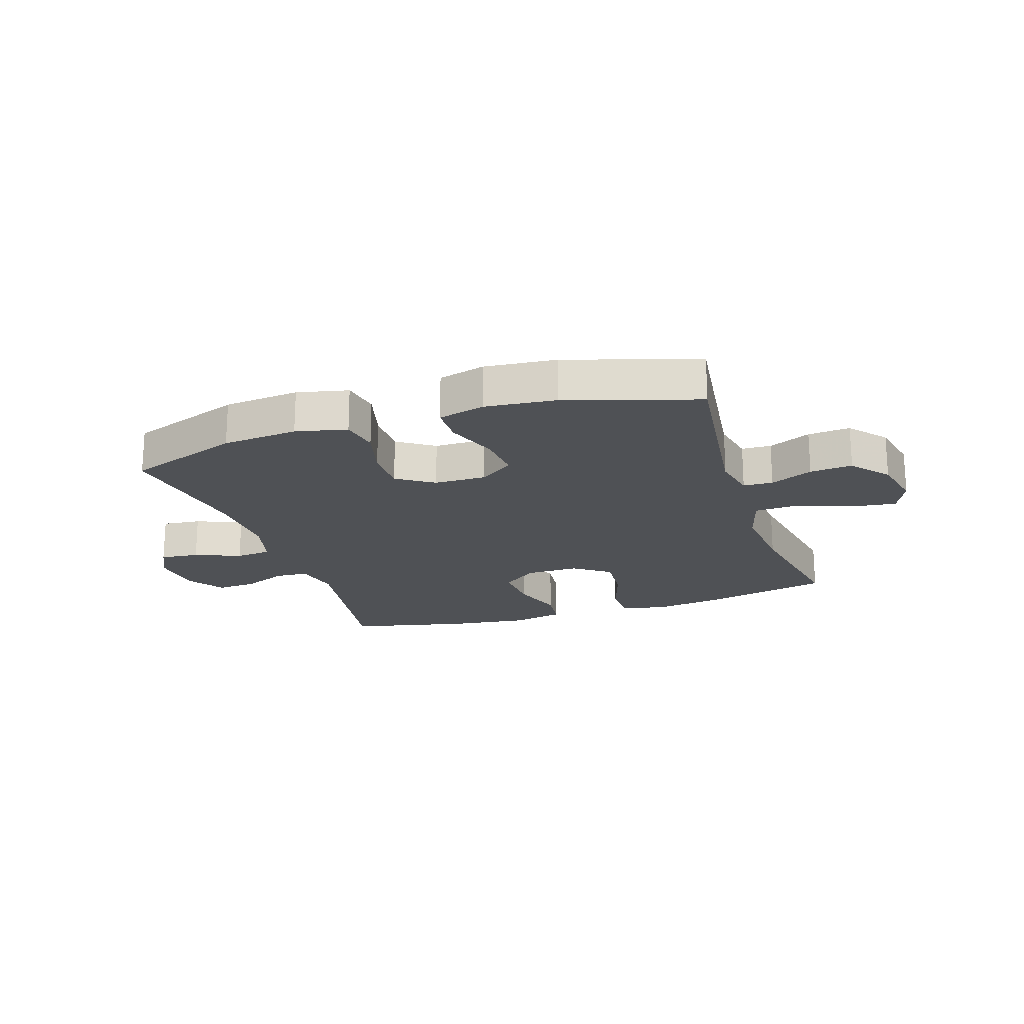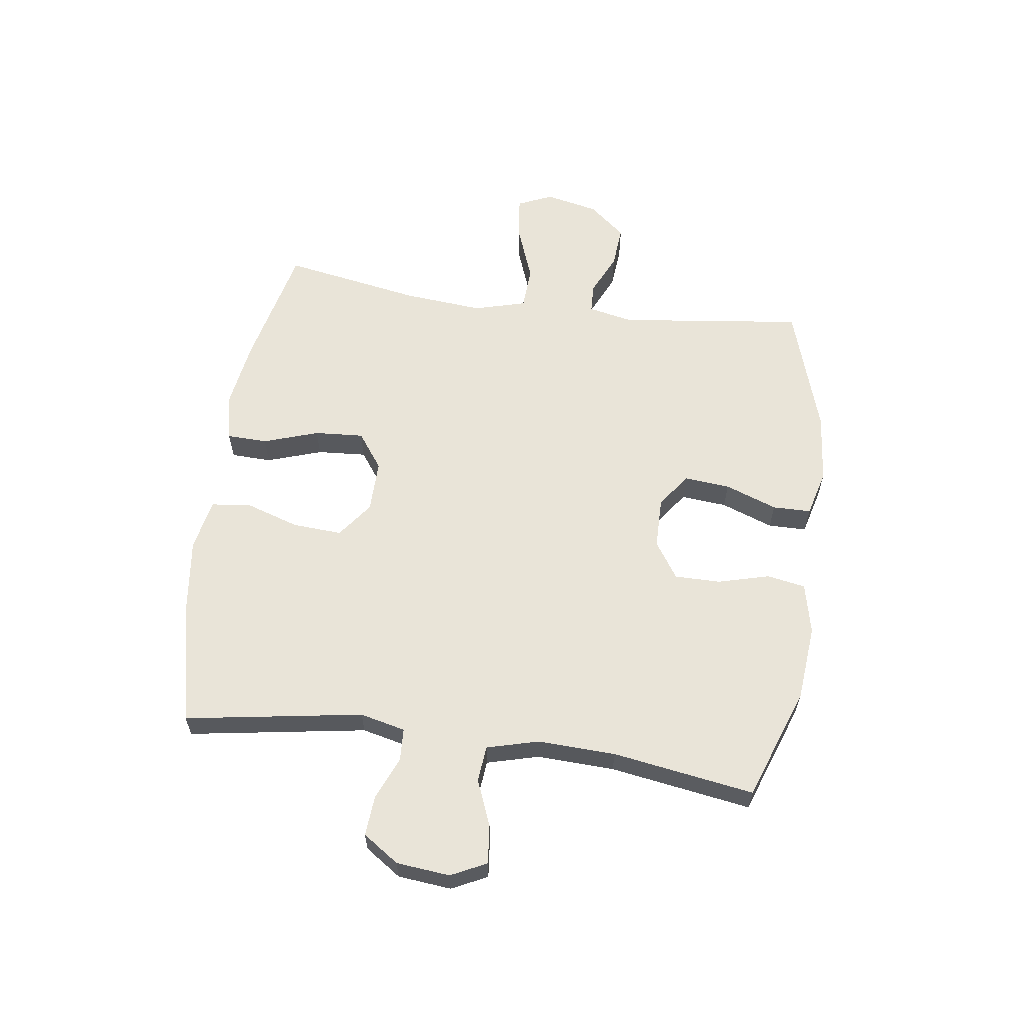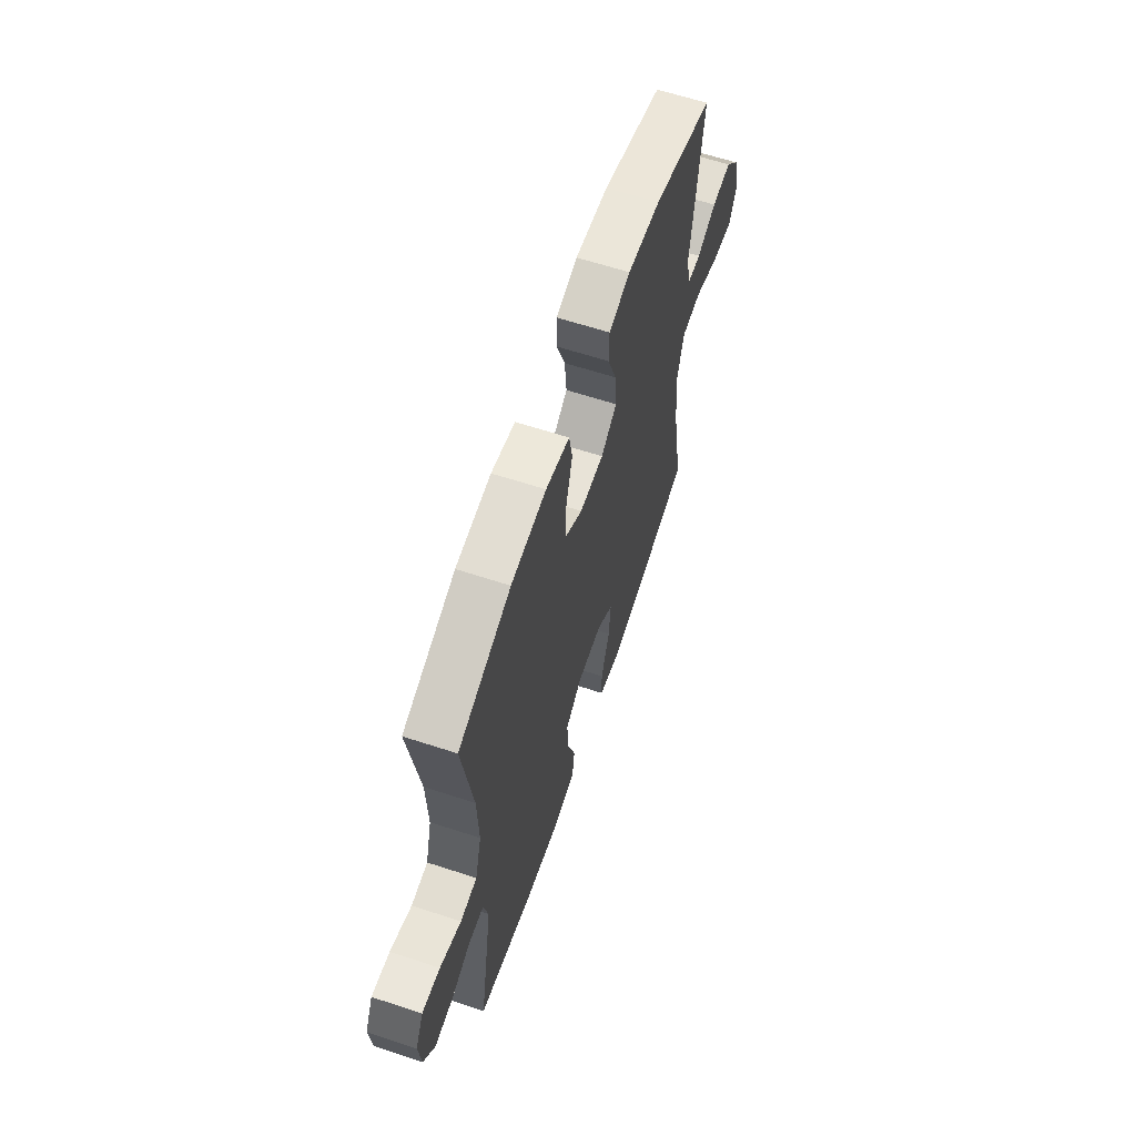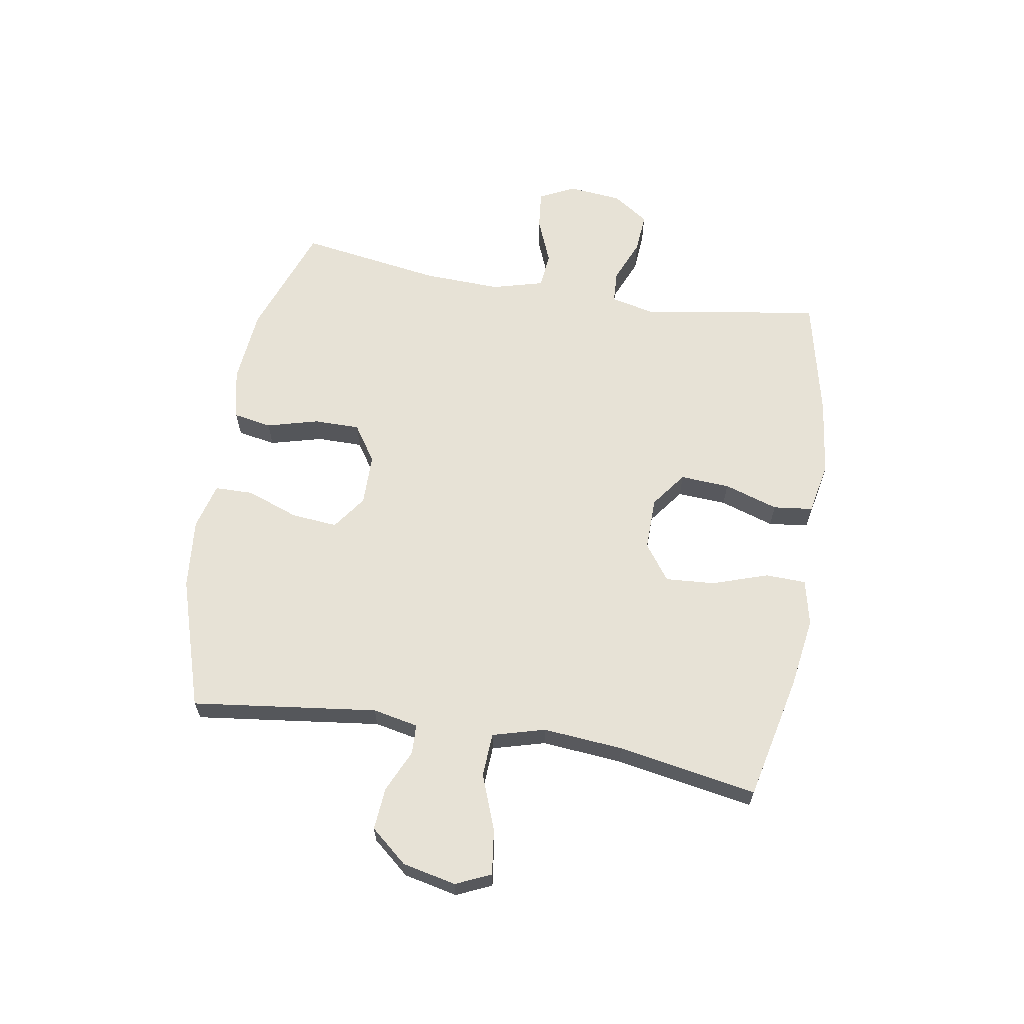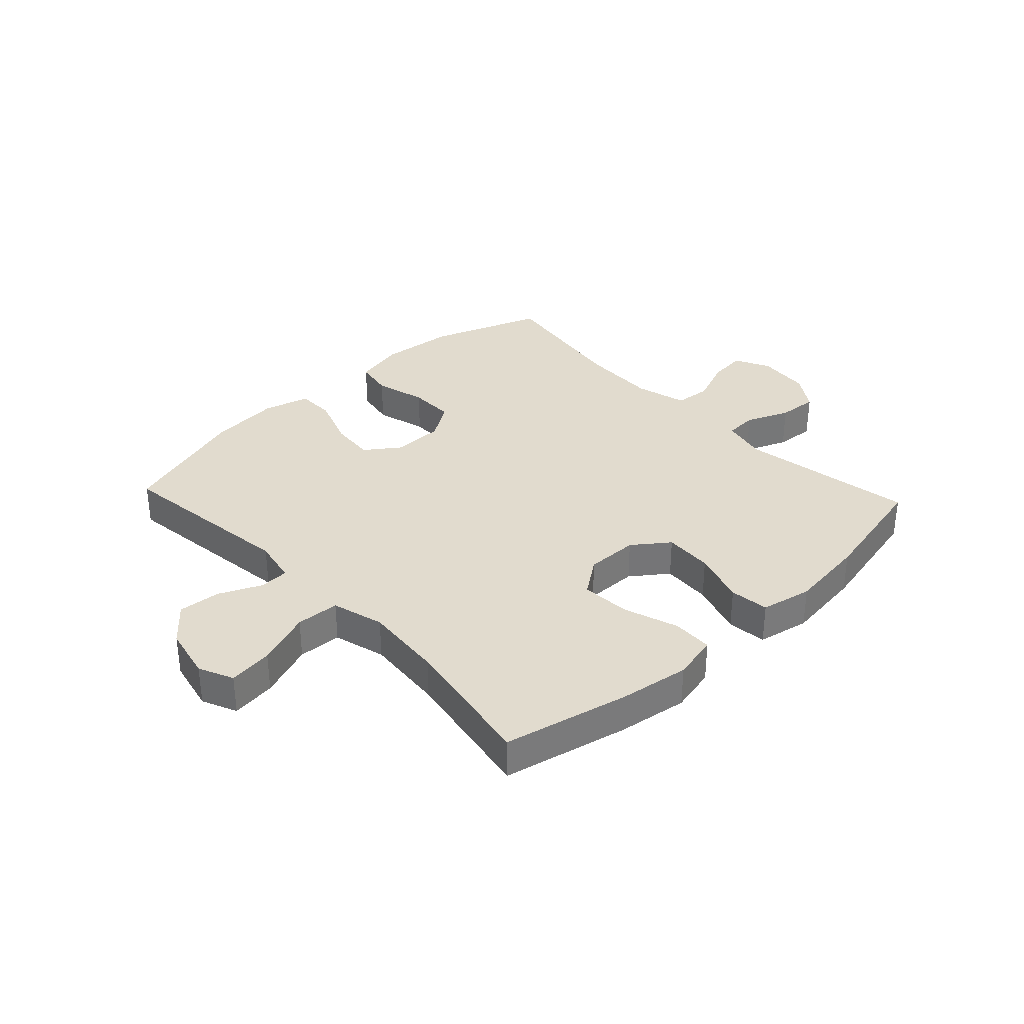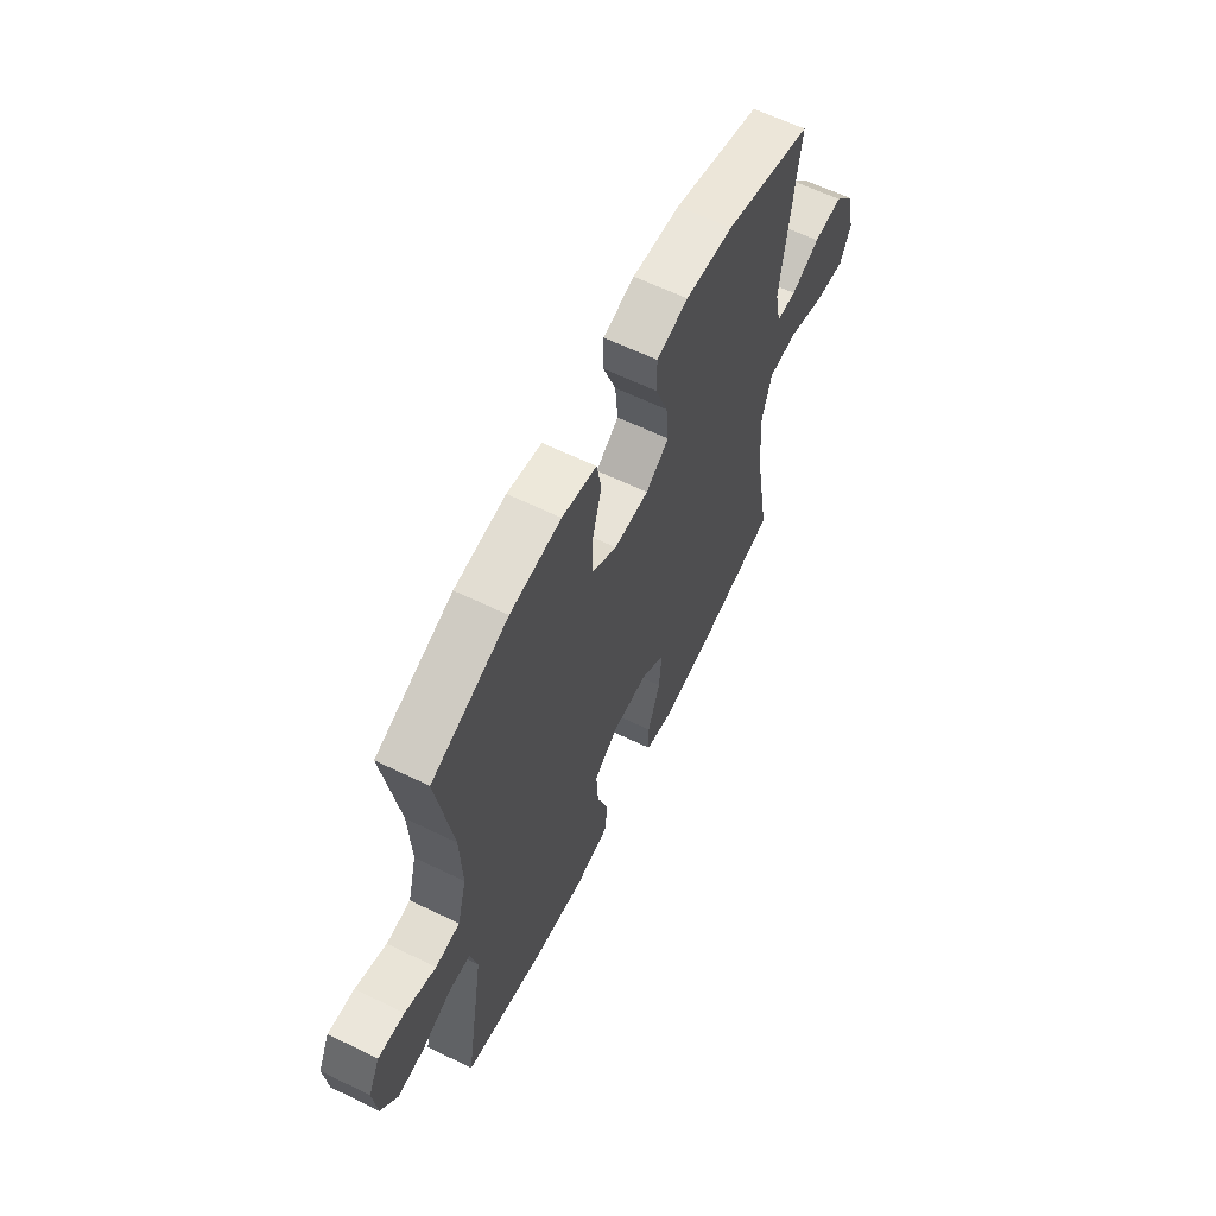
<metadata>
{"format":"obj","ext":"obj","renderer":"f3d","projection":"perspective","resolution":1024,"background":"white","views":[{"elev":-19.9,"azim":18.2,"up":"+Y"},{"elev":60.4,"azim":-82.0,"up":"+Y"},{"elev":62.7,"azim":-71.6,"up":"+Z"},{"elev":63.4,"azim":99.5,"up":"+Y"},{"elev":33.8,"azim":136.9,"up":"+Y"},{"elev":62.5,"azim":-63.8,"up":"+Z"}]}
</metadata>
<code>
v 0.5 0.07 -0.5
v 0.284 0.07 -0.548
v 0.163 0.07 -0.566
v 0.084 0.07 -0.548
v 0.082 0.07 -0.478
v 0.114 0.07 -0.383
v 0.12 0.07 -0.298
v 0.058 0.07 -0.253
v -0.033 0.07 -0.254
v -0.095 0.07 -0.3
v -0.09 0.07 -0.385
v -0.06 0.07 -0.478
v -0.068 0.07 -0.546
v -0.157 0.07 -0.564
v -0.291 0.07 -0.547
v -0.5 0.07 -0.5
v -0.45 0.07 -0.194
v -0.468 0.07 -0.116
v -0.524 0.07 -0.113
v -0.599 0.07 -0.144
v -0.668 0.07 -0.149
v -0.71 0.07 -0.087
v -0.719 0.07 0.005
v -0.689 0.07 0.066
v -0.622 0.07 0.059
v -0.543 0.07 0.027
v -0.481 0.07 0.033
v -0.457 0.07 0.122
v -0.462 0.07 0.256
v -0.5 0.07 0.5
v -0.305 0.07 0.57
v -0.175 0.07 0.582
v -0.087 0.07 0.562
v -0.075 0.07 0.496
v -0.099 0.07 0.407
v -0.099 0.07 0.328
v -0.036 0.07 0.286
v 0.053 0.07 0.285
v 0.112 0.07 0.327
v 0.105 0.07 0.406
v 0.072 0.07 0.496
v 0.073 0.07 0.562
v 0.153 0.07 0.583
v 0.275 0.07 0.571
v 0.5 0.07 0.5
v 0.46 0.07 0.181
v 0.476 0.07 0.103
v 0.527 0.07 0.101
v 0.6 0.07 0.134
v 0.673 0.07 0.14
v 0.726 0.07 0.077
v 0.746 0.07 -0.015
v 0.719 0.07 -0.075
v 0.642 0.07 -0.065
v 0.546 0.07 -0.029
v 0.471 0.07 -0.033
v 0.446 0.07 -0.123
v 0.458 0.07 -0.261
v 0.5 0 -0.5
v 0.284 0 -0.548
v 0.163 0 -0.566
v 0.084 0 -0.548
v 0.082 0 -0.478
v 0.114 0 -0.383
v 0.12 0 -0.298
v 0.058 0 -0.253
v -0.033 0 -0.254
v -0.095 0 -0.3
v -0.09 0 -0.385
v -0.06 0 -0.478
v -0.068 0 -0.546
v -0.157 0 -0.564
v -0.291 0 -0.547
v -0.5 0 -0.5
v -0.45 0 -0.194
v -0.468 0 -0.116
v -0.524 0 -0.113
v -0.599 0 -0.144
v -0.668 0 -0.149
v -0.71 0 -0.087
v -0.719 0 0.005
v -0.689 0 0.066
v -0.622 0 0.059
v -0.543 0 0.027
v -0.481 0 0.033
v -0.457 0 0.122
v -0.462 0 0.256
v -0.5 0 0.5
v -0.305 0 0.57
v -0.175 0 0.582
v -0.087 0 0.562
v -0.075 0 0.496
v -0.099 0 0.407
v -0.099 0 0.328
v -0.036 0 0.286
v 0.053 0 0.285
v 0.112 0 0.327
v 0.105 0 0.406
v 0.072 0 0.496
v 0.073 0 0.562
v 0.153 0 0.583
v 0.275 0 0.571
v 0.5 0 0.5
v 0.46 0 0.181
v 0.476 0 0.103
v 0.527 0 0.101
v 0.6 0 0.134
v 0.673 0 0.14
v 0.726 0 0.077
v 0.746 0 -0.015
v 0.719 0 -0.075
v 0.642 0 -0.065
v 0.546 0 -0.029
v 0.471 0 -0.033
v 0.446 0 -0.123
v 0.458 0 -0.261
f 52 53 54 55
f 52 55 56
f 51 52 56
f 48 49 50 51
f 47 48 51 56
f 46 47 56 57
f 44 45 46
f 43 44 46 57
f 40 41 42 43
f 39 40 43 57
f 32 33 34 35
f 32 35 36
f 29 30 31 32
f 28 29 32 36
f 27 28 36 37
f 23 24 25 26
f 23 26 27
f 22 23 27
f 19 20 21 22
f 18 19 22 27
f 17 18 27 37
f 11 12 13 14
f 10 11 14 15
f 3 4 5 6
f 3 6 7
f 58 1 2 3
f 58 3 7
f 38 39 57 58
f 38 58 7 8
f 37 38 8 9
f 17 37 9 10
f 10 15 16 17
f 113 112 111 110
f 114 113 110
f 114 110 109
f 109 108 107 106
f 114 109 106 105
f 115 114 105 104
f 104 103 102
f 115 104 102 101
f 101 100 99 98
f 115 101 98 97
f 93 92 91 90
f 94 93 90
f 90 89 88 87
f 94 90 87 86
f 95 94 86 85
f 84 83 82 81
f 85 84 81
f 85 81 80
f 80 79 78 77
f 85 80 77 76
f 95 85 76 75
f 72 71 70 69
f 73 72 69 68
f 64 63 62 61
f 65 64 61
f 61 60 59 116
f 65 61 116
f 116 115 97 96
f 66 65 116 96
f 67 66 96 95
f 68 67 95 75
f 75 74 73 68
f 1 59 60 2
f 2 60 61 3
f 3 61 62 4
f 4 62 63 5
f 5 63 64 6
f 6 64 65 7
f 7 65 66 8
f 8 66 67 9
f 9 67 68 10
f 10 68 69 11
f 11 69 70 12
f 12 70 71 13
f 13 71 72 14
f 14 72 73 15
f 15 73 74 16
f 16 74 75 17
f 17 75 76 18
f 18 76 77 19
f 19 77 78 20
f 20 78 79 21
f 21 79 80 22
f 22 80 81 23
f 23 81 82 24
f 24 82 83 25
f 25 83 84 26
f 26 84 85 27
f 27 85 86 28
f 28 86 87 29
f 29 87 88 30
f 30 88 89 31
f 31 89 90 32
f 32 90 91 33
f 33 91 92 34
f 34 92 93 35
f 35 93 94 36
f 36 94 95 37
f 37 95 96 38
f 38 96 97 39
f 39 97 98 40
f 40 98 99 41
f 41 99 100 42
f 42 100 101 43
f 43 101 102 44
f 44 102 103 45
f 45 103 104 46
f 46 104 105 47
f 47 105 106 48
f 48 106 107 49
f 49 107 108 50
f 50 108 109 51
f 51 109 110 52
f 52 110 111 53
f 53 111 112 54
f 54 112 113 55
f 55 113 114 56
f 56 114 115 57
f 57 115 116 58
f 58 116 59 1

</code>
